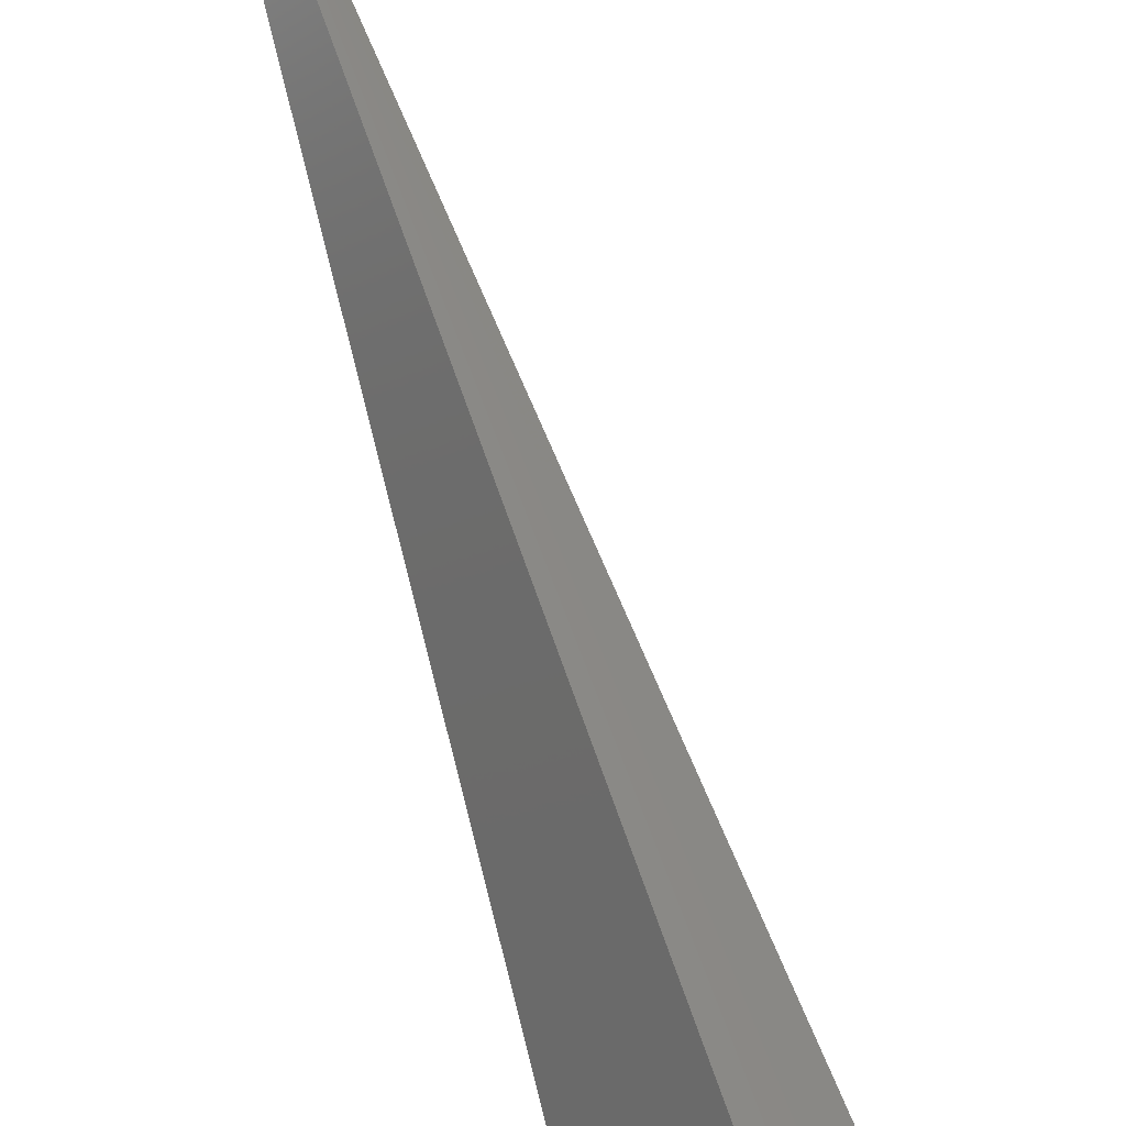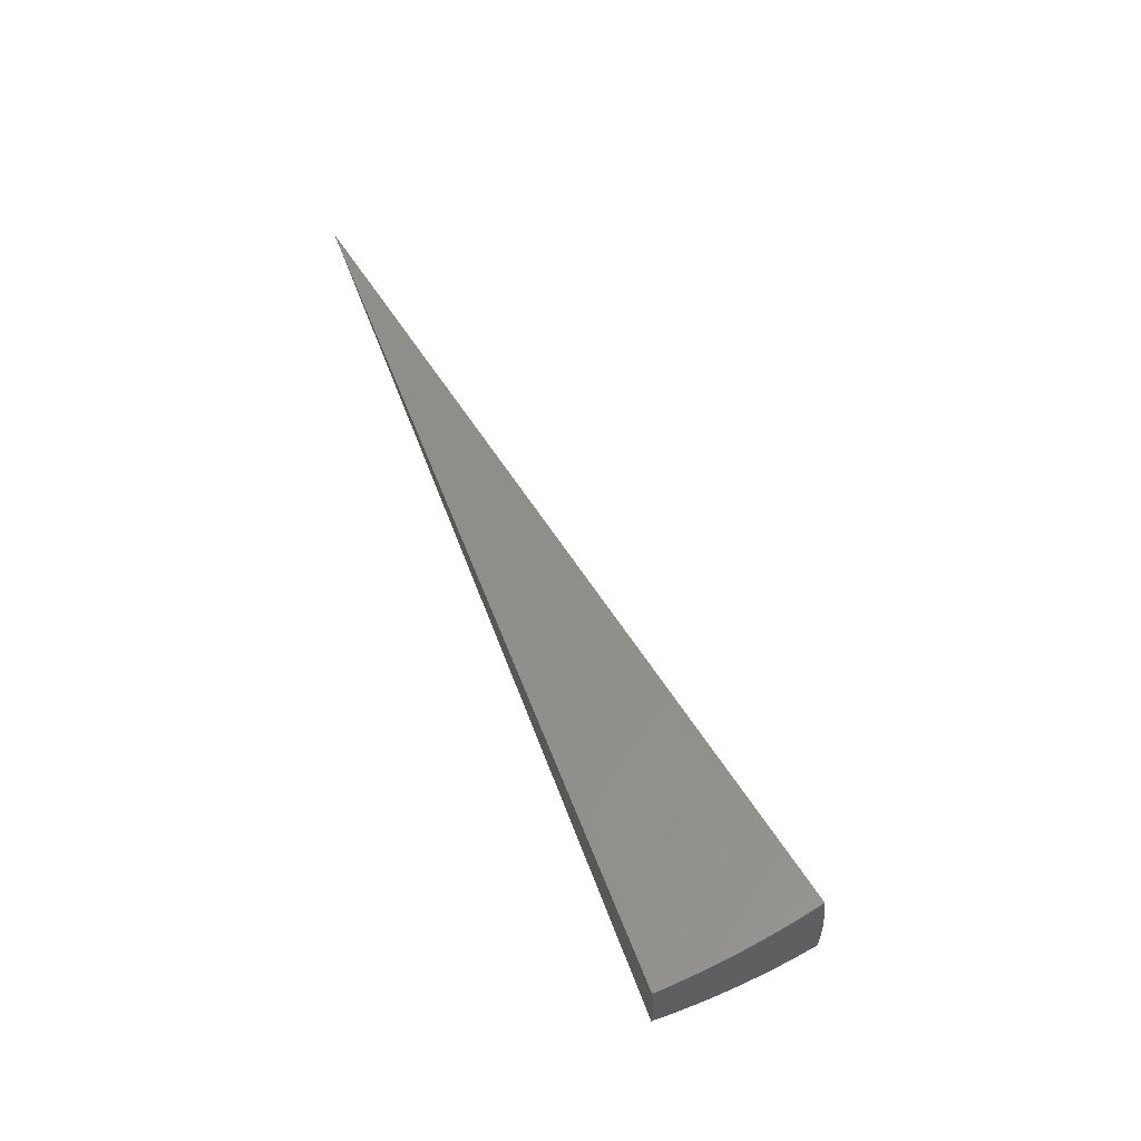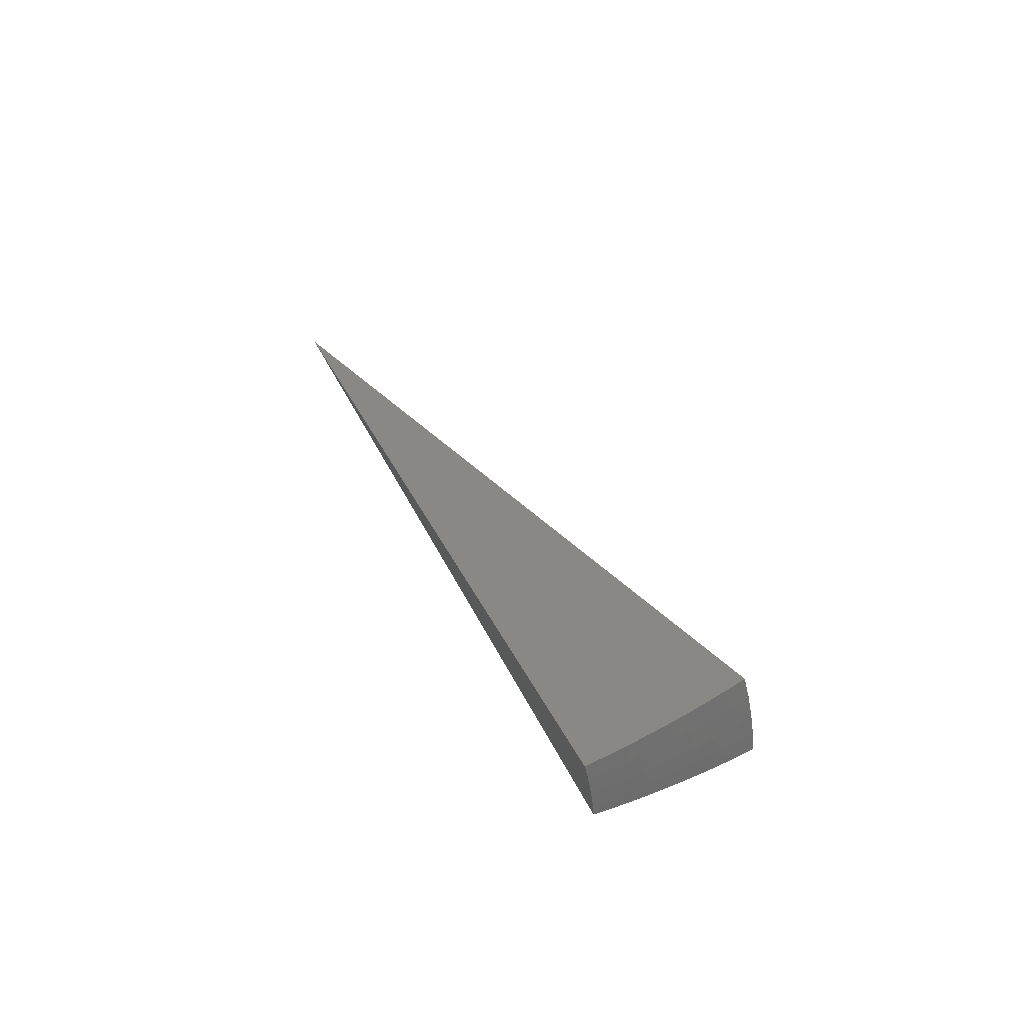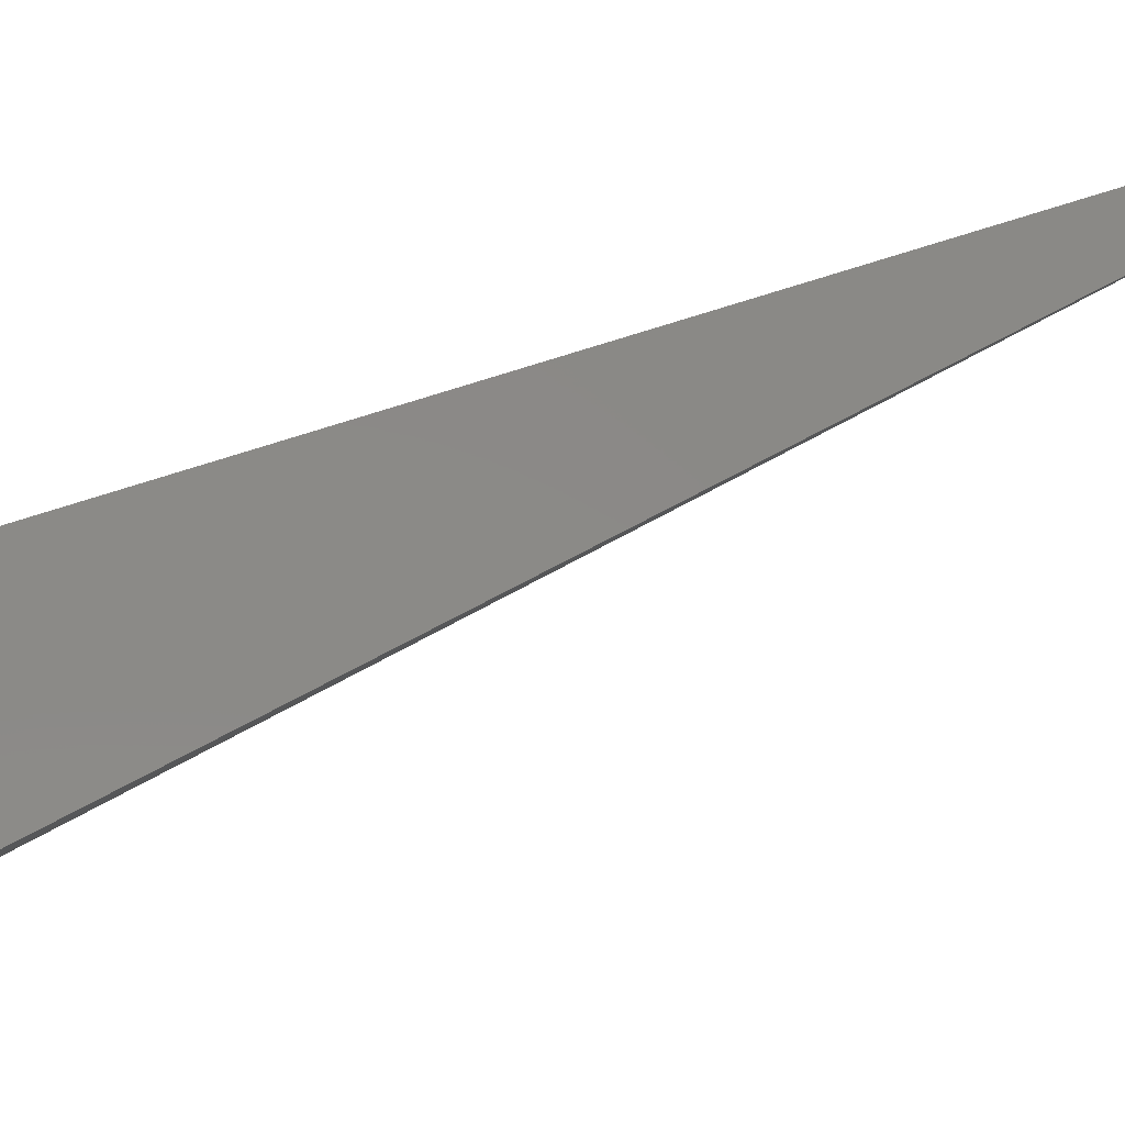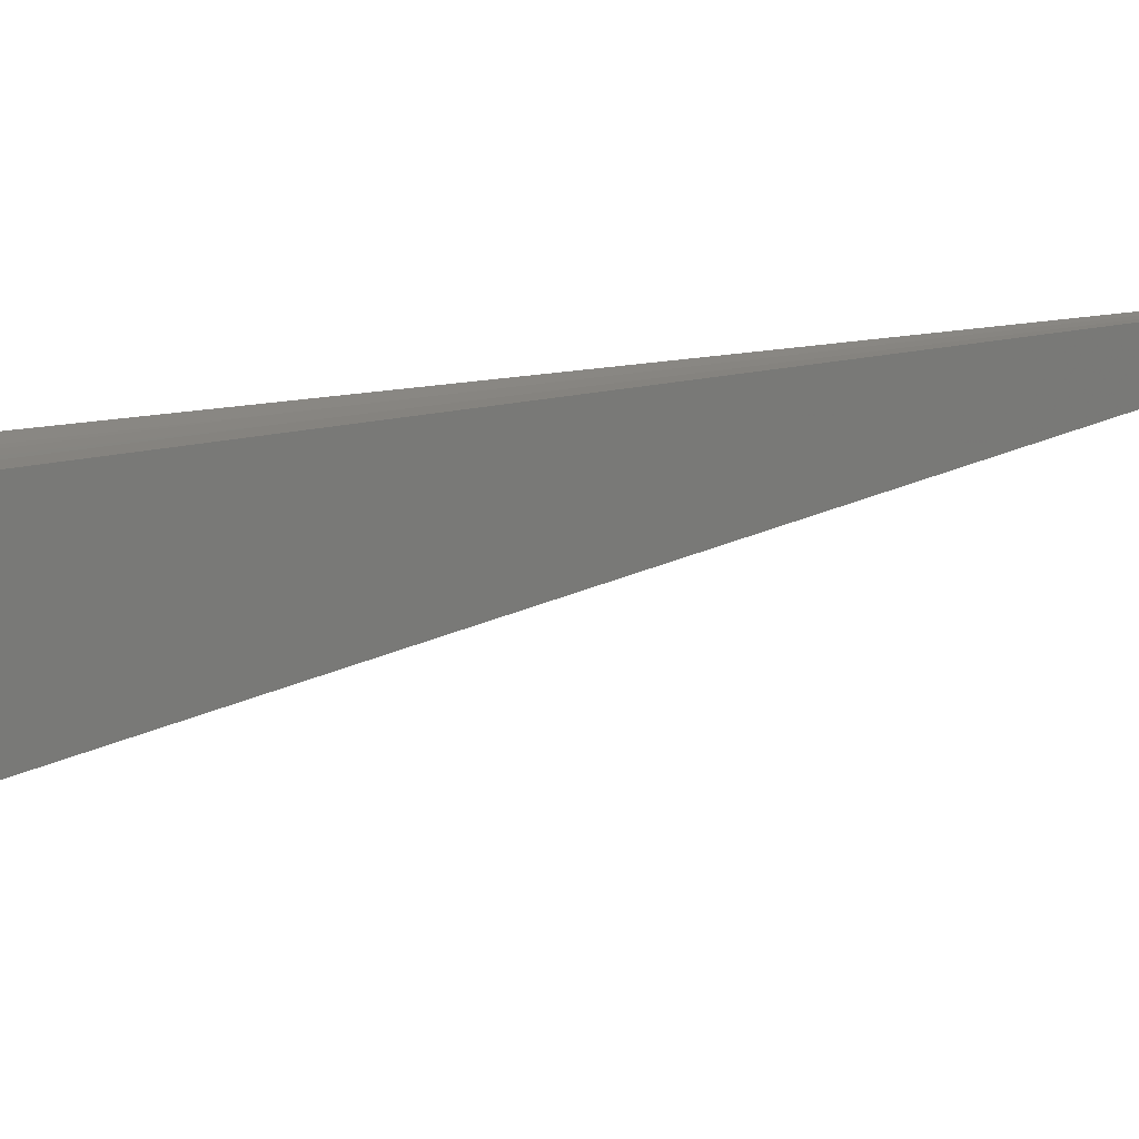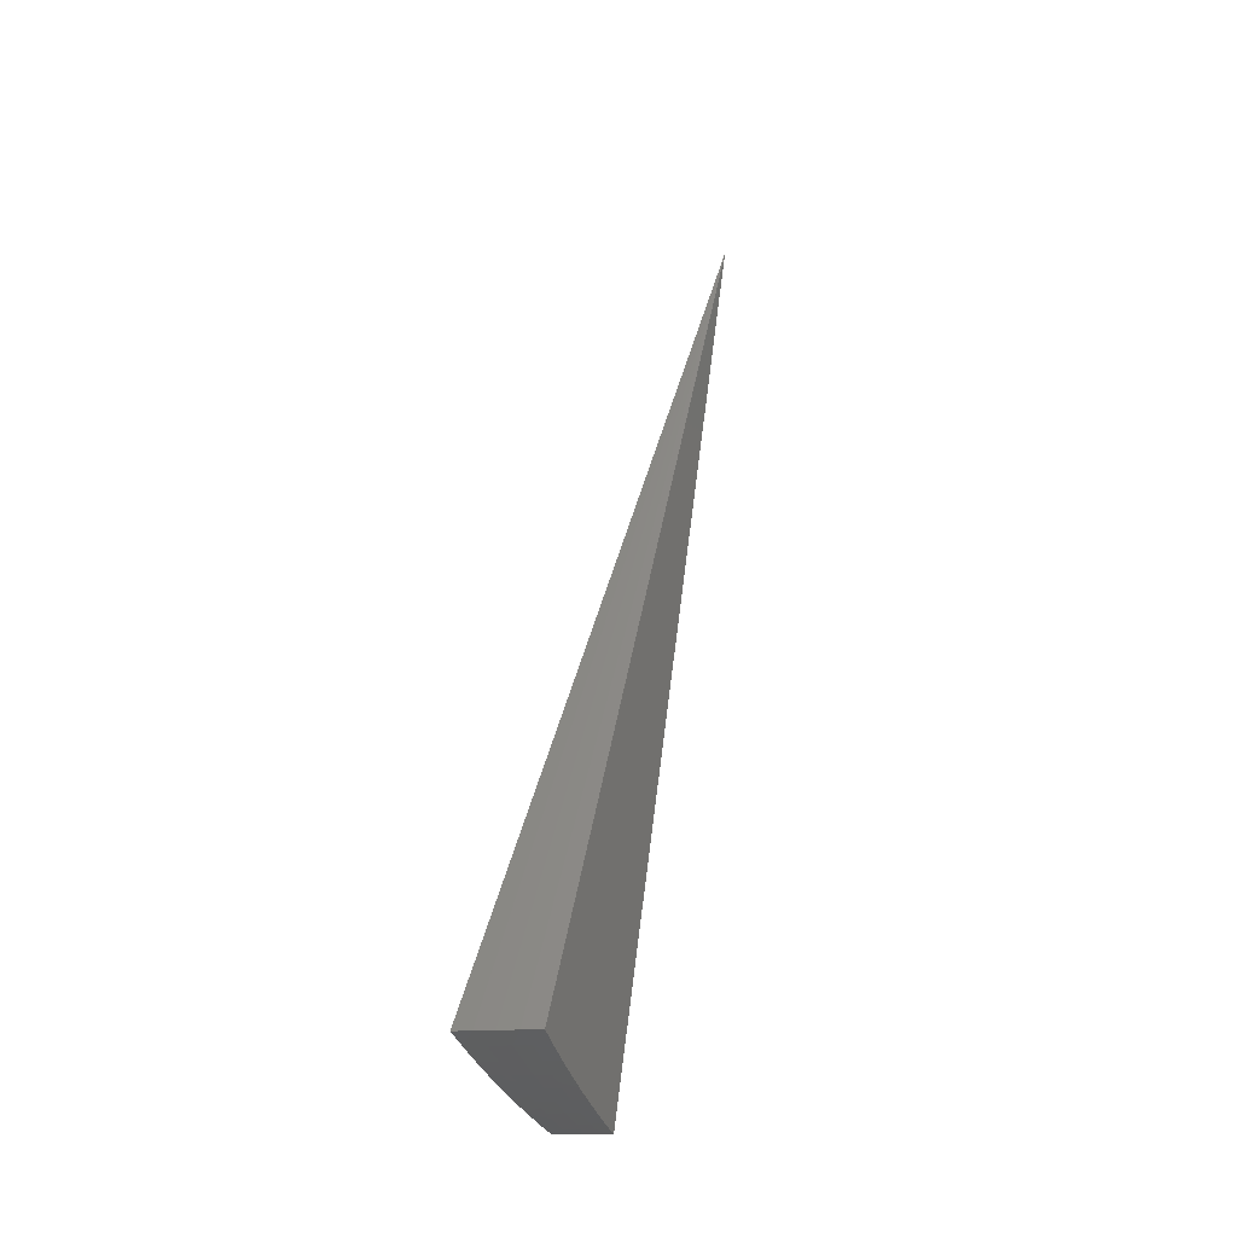
<metadata>
{"format":"stl","ext":"stl","renderer":"f3d","projection":"perspective","resolution":1024,"background":"white","views":[{"elev":-75.5,"azim":1.5,"up":"+Y"},{"elev":-34.8,"azim":-44.0,"up":"+Z"},{"elev":-55.8,"azim":-36.0,"up":"+Z"},{"elev":-48.8,"azim":-93.7,"up":"+Y"},{"elev":-26.2,"azim":-116.9,"up":"+Y"},{"elev":-14.0,"azim":70.5,"up":"+Z"}]}
</metadata>
<code>
# stl→obj: 71 verts, 138 faces
v 2.979 -2.499 -10.68
v 0 0 8.882e-15
v 3.154 -2.647 -10.59
v 3.329 -2.793 -10.49
v 3.501 -2.938 -10.39
v 3.671 -3.08 -10.28
v 3.839 -3.222 -10.16
v 4.005 -3.361 -10.04
v 4.169 -3.498 -9.92
v 4.33 -3.634 -9.791
v 2.645 -3.153 -10.58
v 2.498 -2.977 -10.68
v 2.713 -2.927 -10.64
v 2.626 -2.866 -10.68
v 2.749 -2.749 -10.68
v 2.857 -2.793 -10.64
v 2.866 -2.627 -10.68
v 2.964 -2.685 -10.64
v 3.132 -2.837 -10.54
v 3.048 -2.761 -10.59
v 3.299 -2.988 -10.44
v 3.216 -2.913 -10.49
v 3.019 -2.951 -10.54
v 2.938 -2.872 -10.59
v 2.79 -3.01 -10.59
v 3.466 -3.139 -10.33
v 3.383 -3.064 -10.39
v 3.181 -3.109 -10.44
v 3.1 -3.03 -10.49
v 2.944 -3.176 -10.49
v 2.867 -3.093 -10.54
v 2.791 -3.326 -10.48
v 3.631 -3.289 -10.22
v 3.548 -3.214 -10.28
v 3.341 -3.266 -10.33
v 3.261 -3.187 -10.39
v 3.096 -3.34 -10.39
v 3.02 -3.258 -10.44
v 2.936 -3.498 -10.38
v 3.713 -3.363 -10.16
v 3.876 -3.511 -10.04
v 4.038 -3.658 -9.913
v 4.167 -3.818 -9.789
v 3.893 -3.805 -9.913
v 3.995 -3.995 -9.786
v 3.696 -3.988 -9.913
v 3.816 -4.164 -9.783
v 3.495 -4.165 -9.91
v 3.63 -4.326 -9.781
v 3.358 -4.002 -10.03
v 3.548 -3.828 -10.04
v 3.737 -3.653 -10.04
v 3.219 -3.836 -10.15
v 3.399 -3.667 -10.16
v 3.579 -3.499 -10.16
v 3.324 -3.586 -10.22
v 3.078 -3.668 -10.27
v 3.248 -3.504 -10.28
v 3.172 -3.422 -10.33
v 3.421 -3.344 -10.28
v 3.5 -3.421 -10.22
v 2.546 -2.778 -6.527
v 1.273 -1.389 -3.264
v 2.665 -2.665 -6.527
v 2.779 -2.546 -6.527
v 1.389 -1.273 -3.264
v 1.332 -1.332 -3.264
v 1.886 -1.779 -7.122
v 0.9428 -0.8895 -3.561
v 1.779 -1.886 -7.122
v 0.8895 -0.9428 -3.561
f 1 2 3
f 3 2 4
f 4 2 5
f 5 2 6
f 6 2 7
f 7 2 8
f 8 2 9
f 9 2 10
f 11 12 13
f 13 12 14
f 13 14 15
f 13 15 16
f 16 15 17
f 16 17 18
f 18 17 1
f 18 1 3
f 4 19 3
f 3 19 20
f 3 20 18
f 18 20 16
f 5 21 4
f 4 21 22
f 4 22 19
f 19 22 23
f 19 23 24
f 24 23 25
f 24 25 13
f 13 25 11
f 6 26 5
f 5 26 27
f 5 27 21
f 21 27 28
f 21 28 29
f 29 28 30
f 29 30 31
f 31 30 32
f 31 32 11
f 7 33 6
f 6 33 34
f 6 34 26
f 26 34 35
f 26 35 36
f 36 35 37
f 36 37 38
f 38 37 39
f 38 39 32
f 33 7 40
f 40 7 8
f 40 8 41
f 41 8 9
f 41 9 42
f 42 9 10
f 42 10 43
f 42 43 44
f 44 43 45
f 44 45 46
f 46 45 47
f 46 47 48
f 48 47 49
f 48 50 46
f 46 50 51
f 46 51 44
f 44 51 52
f 44 52 42
f 42 52 41
f 50 53 51
f 51 53 54
f 51 54 52
f 52 54 55
f 52 55 41
f 41 55 40
f 54 53 56
f 56 53 57
f 56 57 58
f 58 57 59
f 58 59 60
f 60 59 35
f 60 35 34
f 57 39 59
f 59 39 37
f 59 37 35
f 31 11 25
f 38 32 30
f 29 31 23
f 23 31 25
f 36 38 28
f 28 38 30
f 55 54 56
f 56 58 61
f 61 58 60
f 61 60 33
f 33 60 34
f 13 16 24
f 24 16 20
f 24 20 19
f 21 29 22
f 22 29 23
f 26 36 27
f 27 36 28
f 40 55 61
f 61 55 56
f 40 61 33
f 12 11 2
f 2 11 32
f 2 32 39
f 39 57 2
f 2 57 53
f 2 53 50
f 50 48 2
f 2 48 49
f 47 62 49
f 49 62 63
f 49 63 2
f 62 47 64
f 64 47 45
f 64 45 65
f 65 45 43
f 65 43 10
f 65 10 66
f 66 10 2
f 66 2 67
f 67 2 63
f 67 63 62
f 67 62 64
f 66 67 64
f 66 64 65
f 17 68 1
f 1 68 69
f 1 69 2
f 17 15 68
f 68 15 70
f 68 70 71
f 71 70 12
f 71 12 2
f 15 14 70
f 70 14 12
f 71 2 69
f 71 69 68

</code>
